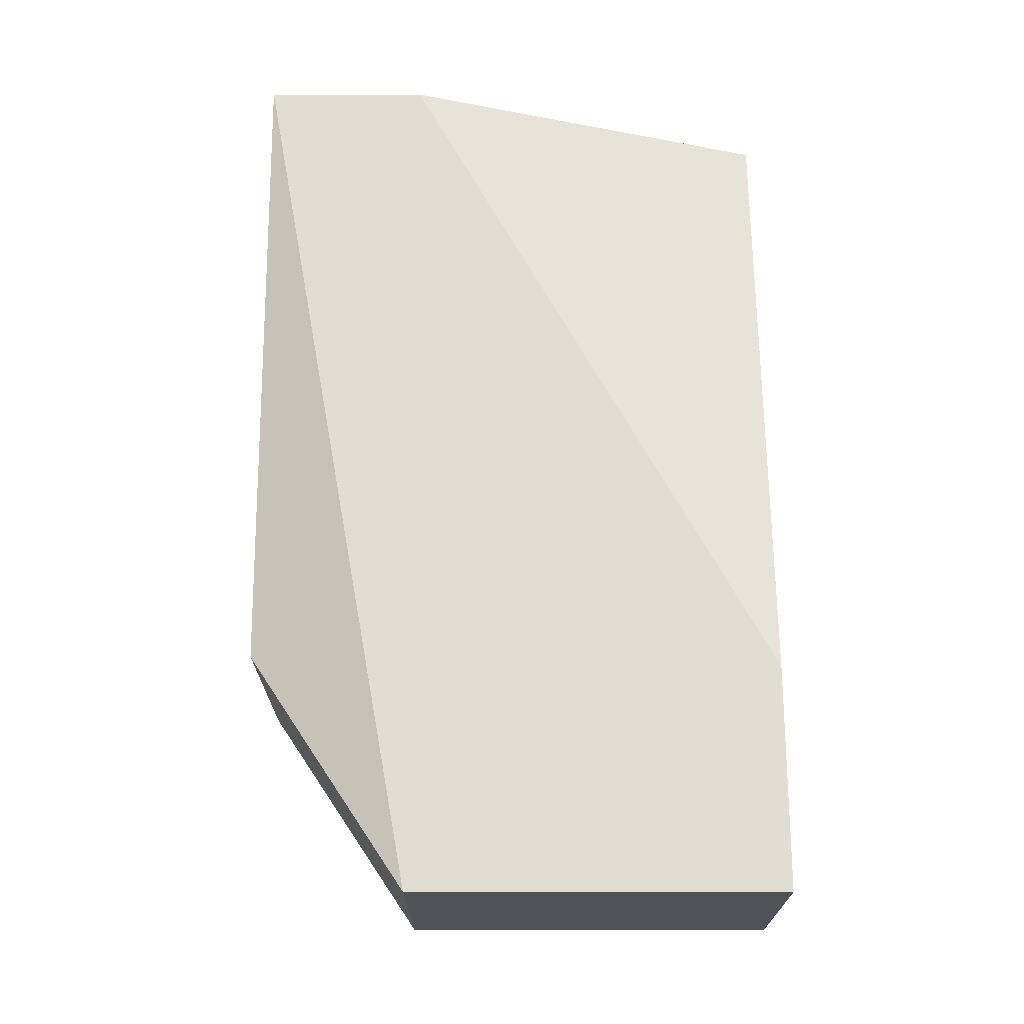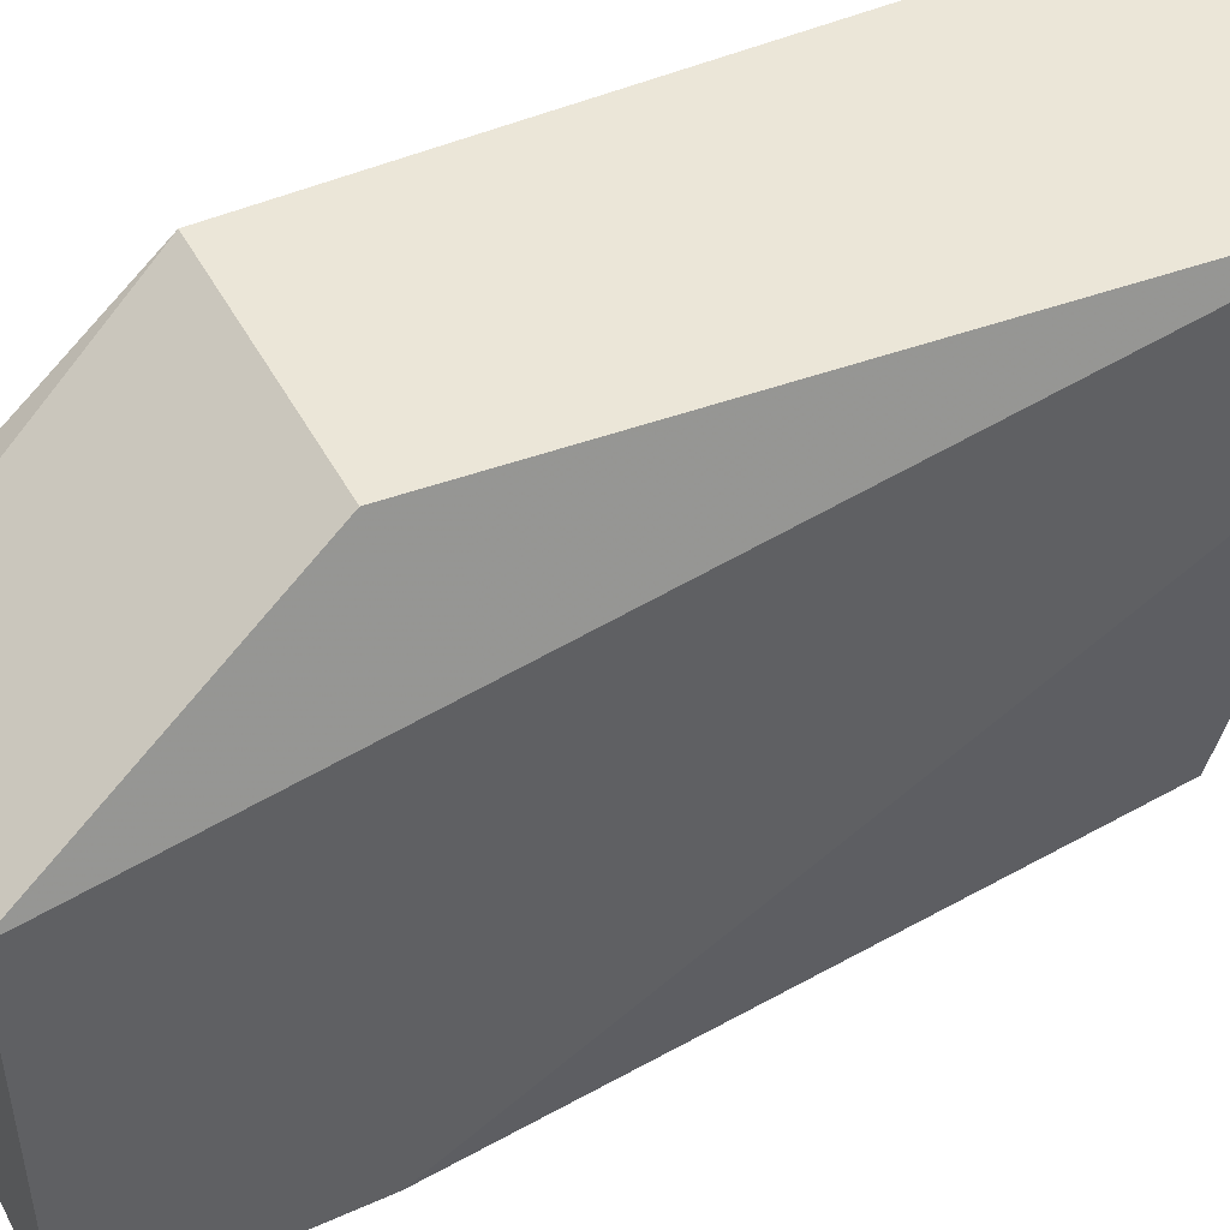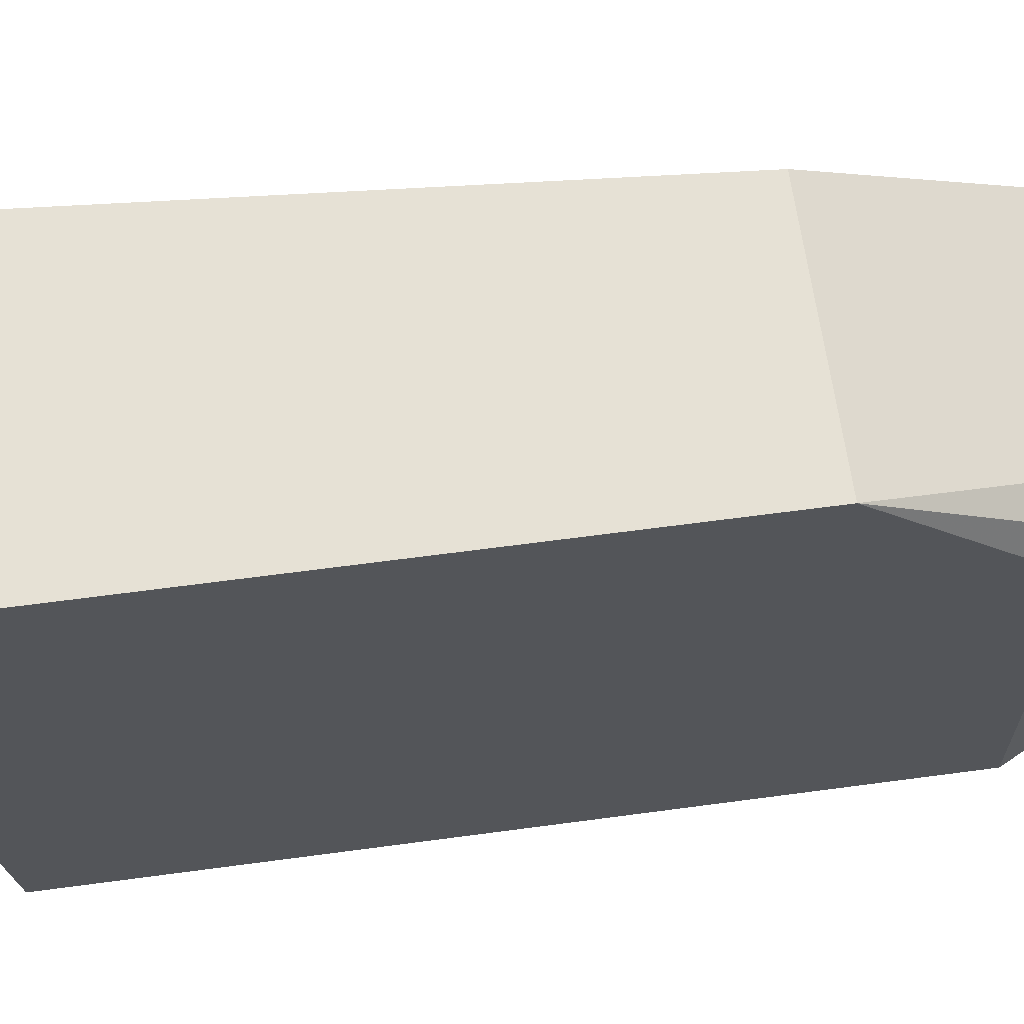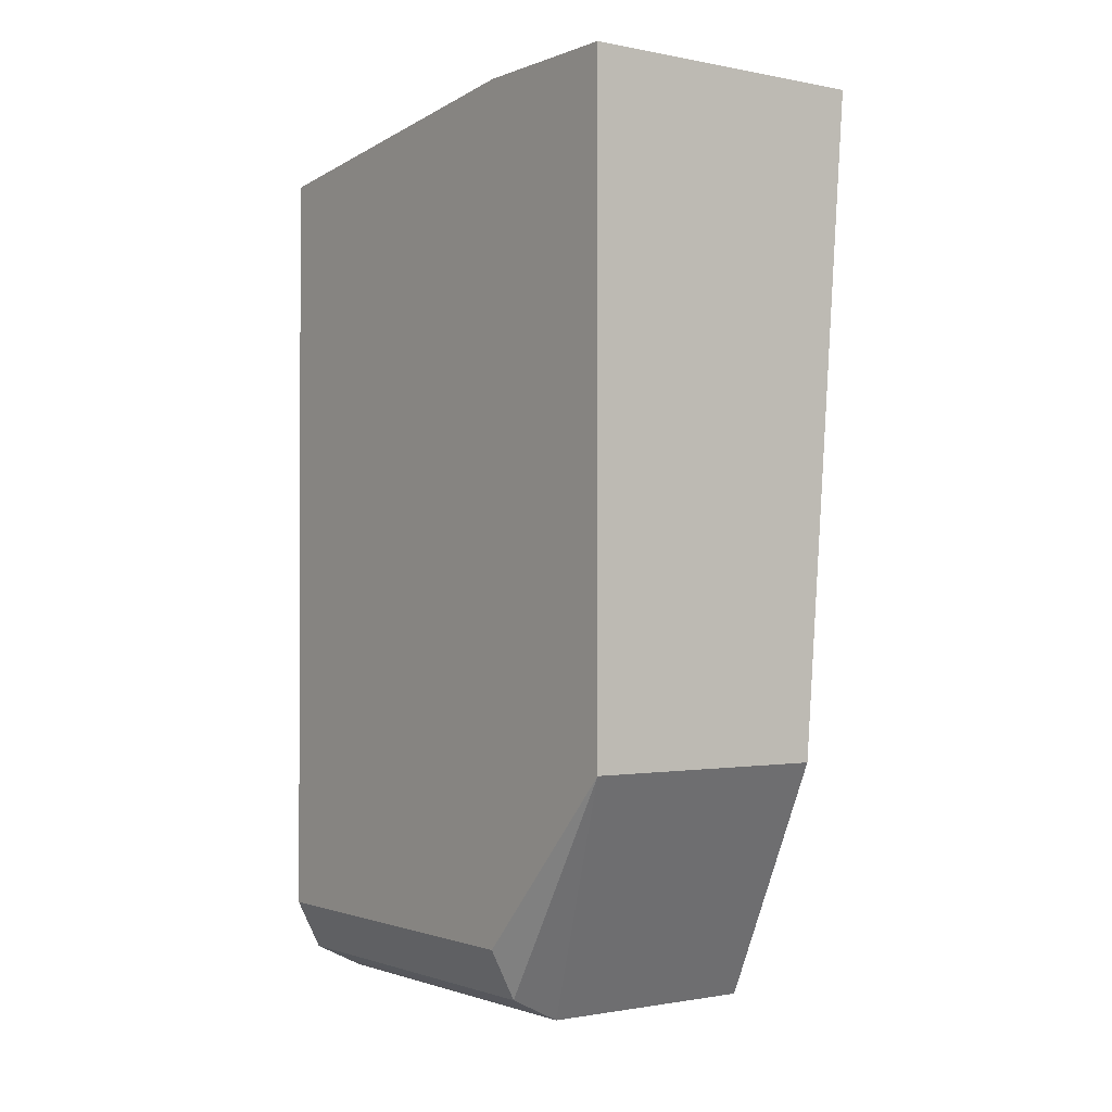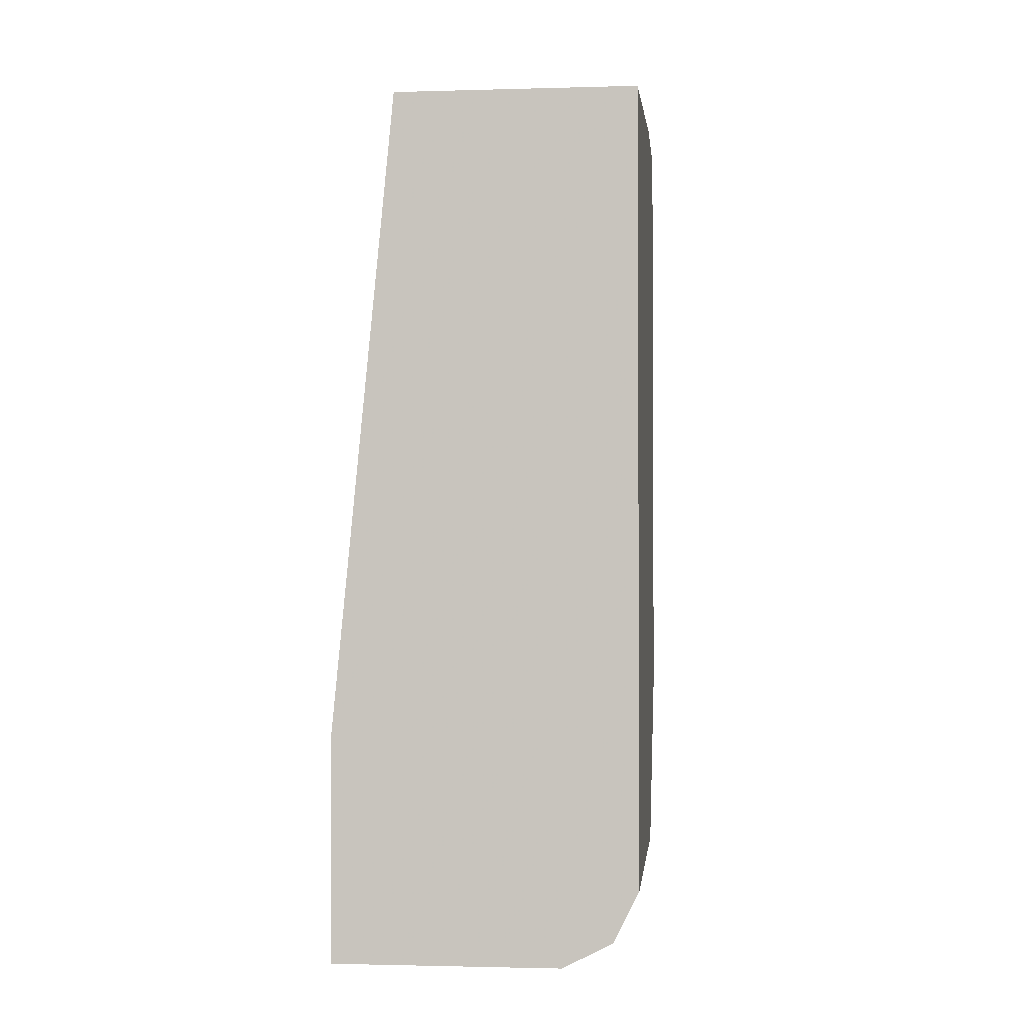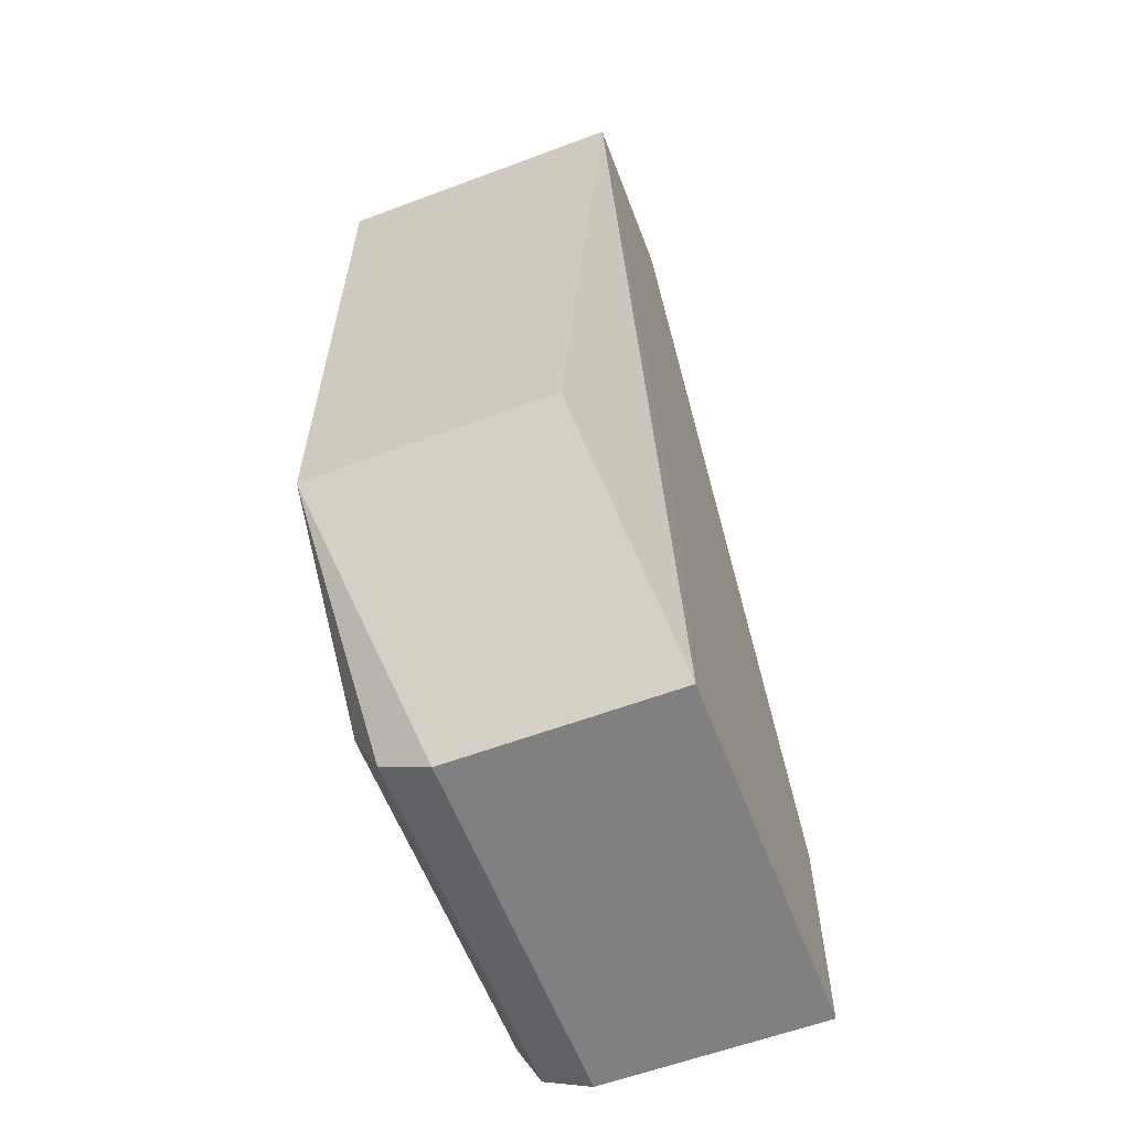
<metadata>
{"format":"obj","ext":"obj","renderer":"f3d","projection":"perspective","resolution":1024,"background":"white","views":[{"elev":-21.4,"azim":-90.0,"up":"+Z"},{"elev":46.4,"azim":-117.0,"up":"+Y"},{"elev":64.5,"azim":82.3,"up":"+Y"},{"elev":-1.1,"azim":144.0,"up":"+Z"},{"elev":-1.9,"azim":5.8,"up":"+Z"},{"elev":-60.0,"azim":-159.1,"up":"+Z"}]}
</metadata>
<code>
v 0.3045 0.799 0.05681
v 0.3168 0.799 -0.1076
v 0.3038 0.7572 -0.171
v 0.3801 0.799 -0.1076
v 0.3801 0.799 0.05681
v 0.3801 0.7572 0.05681
v 0.3801 0.6625 -0.152
v 0.3801 0.6625 0.0459
v 0.3045 0.7572 0.05681
v 0.3038 0.6625 -0.114
v 0.3191 0.6625 0.0459
v 0.3665 0.6625 -0.1683
v 0.3038 0.6625 -0.171
v 0.3611 0.6625 -0.171
v 0.3611 0.7572 -0.171
v 0.3737 0.7572 -0.1647
v 0.3038 0.7572 -0.114
v 0.3801 0.7572 -0.152
v 0.3737 0.6625 -0.1647
f 17 3 10
f 15 3 4
f 15 14 3
f 14 13 3
f 13 10 3
f 15 4 16
f 7 8 12
f 18 16 4
f 18 7 16
f 18 4 7
f 16 7 19
f 16 19 12
f 19 7 12
f 15 16 12
f 17 10 1
f 15 12 14
f 17 1 3
f 13 12 10
f 14 12 13
f 2 4 3
f 2 1 4
f 5 4 1
f 6 4 5
f 6 7 4
f 6 8 7
f 2 3 1
f 6 5 9
f 9 5 1
f 9 1 10
f 9 10 11
f 9 11 8
f 11 10 8
f 10 12 8
f 6 9 8

</code>
